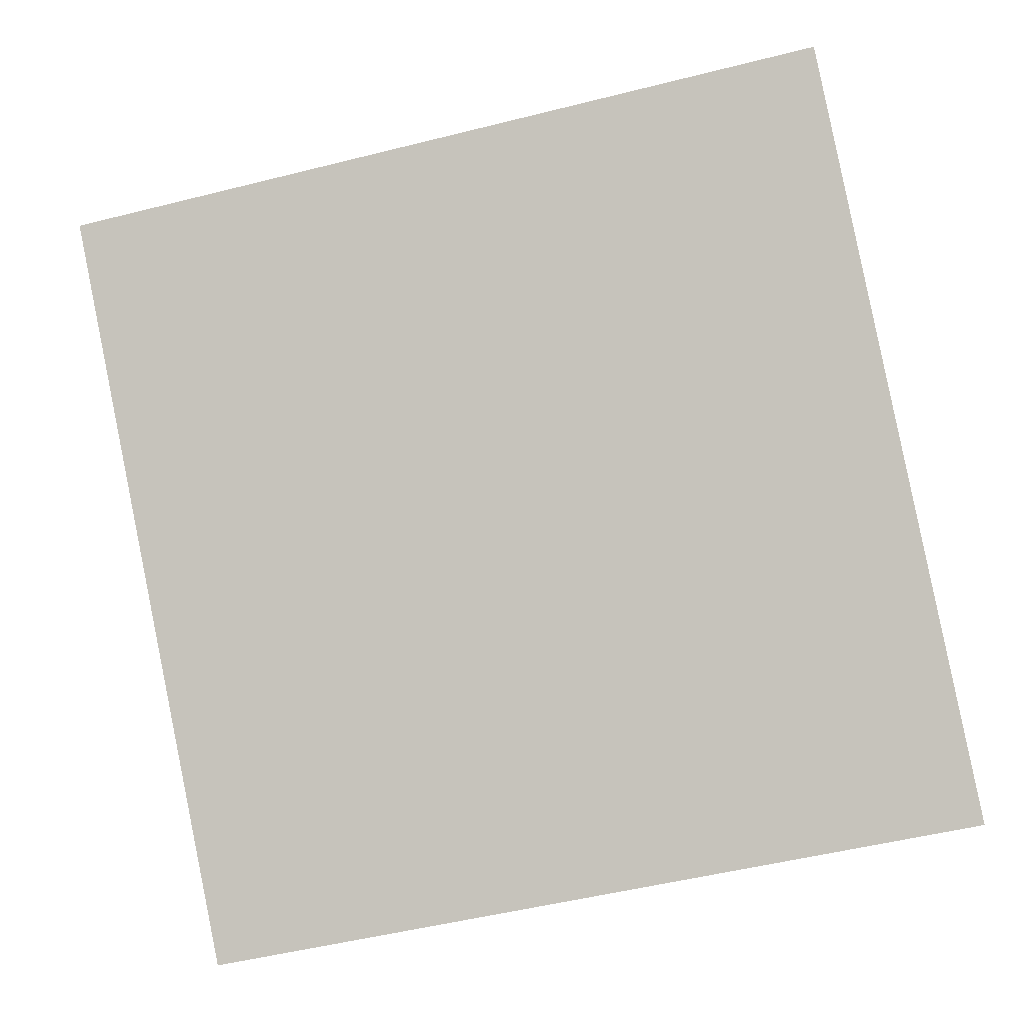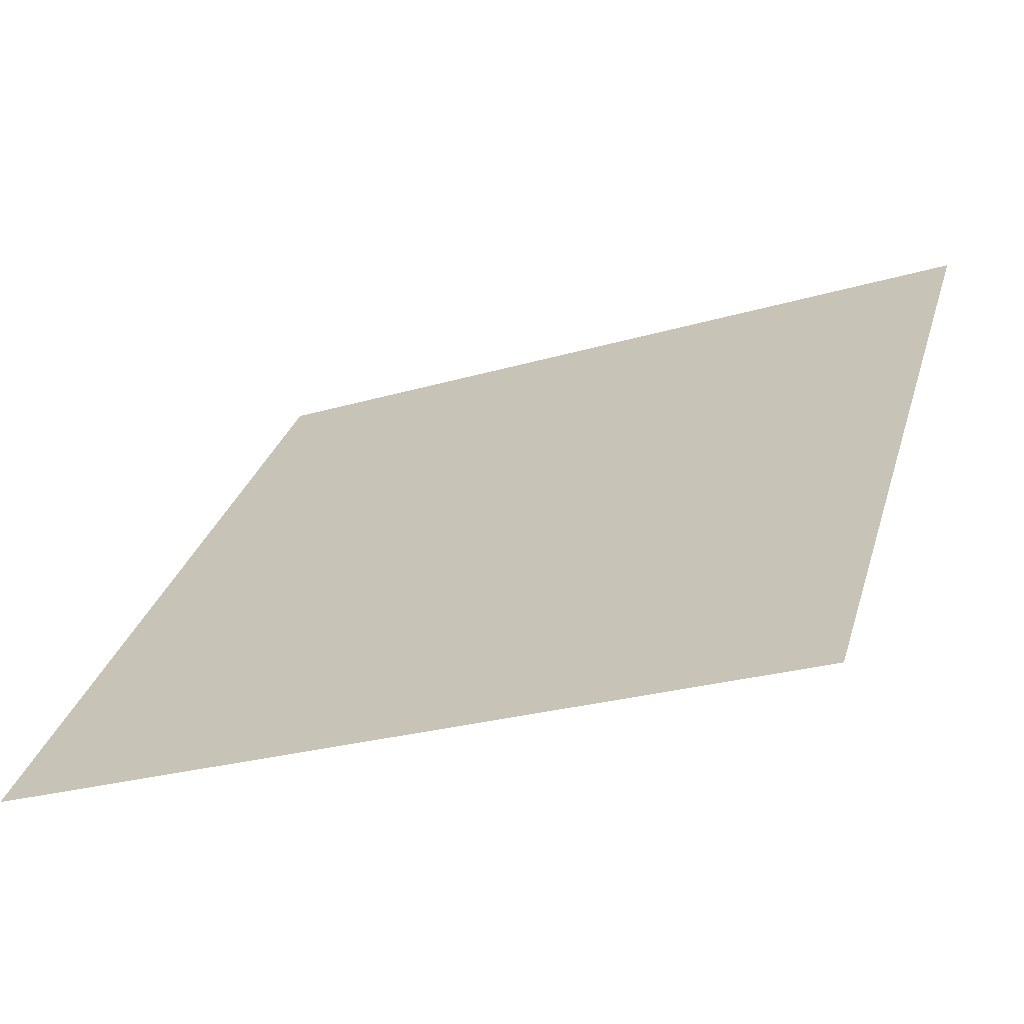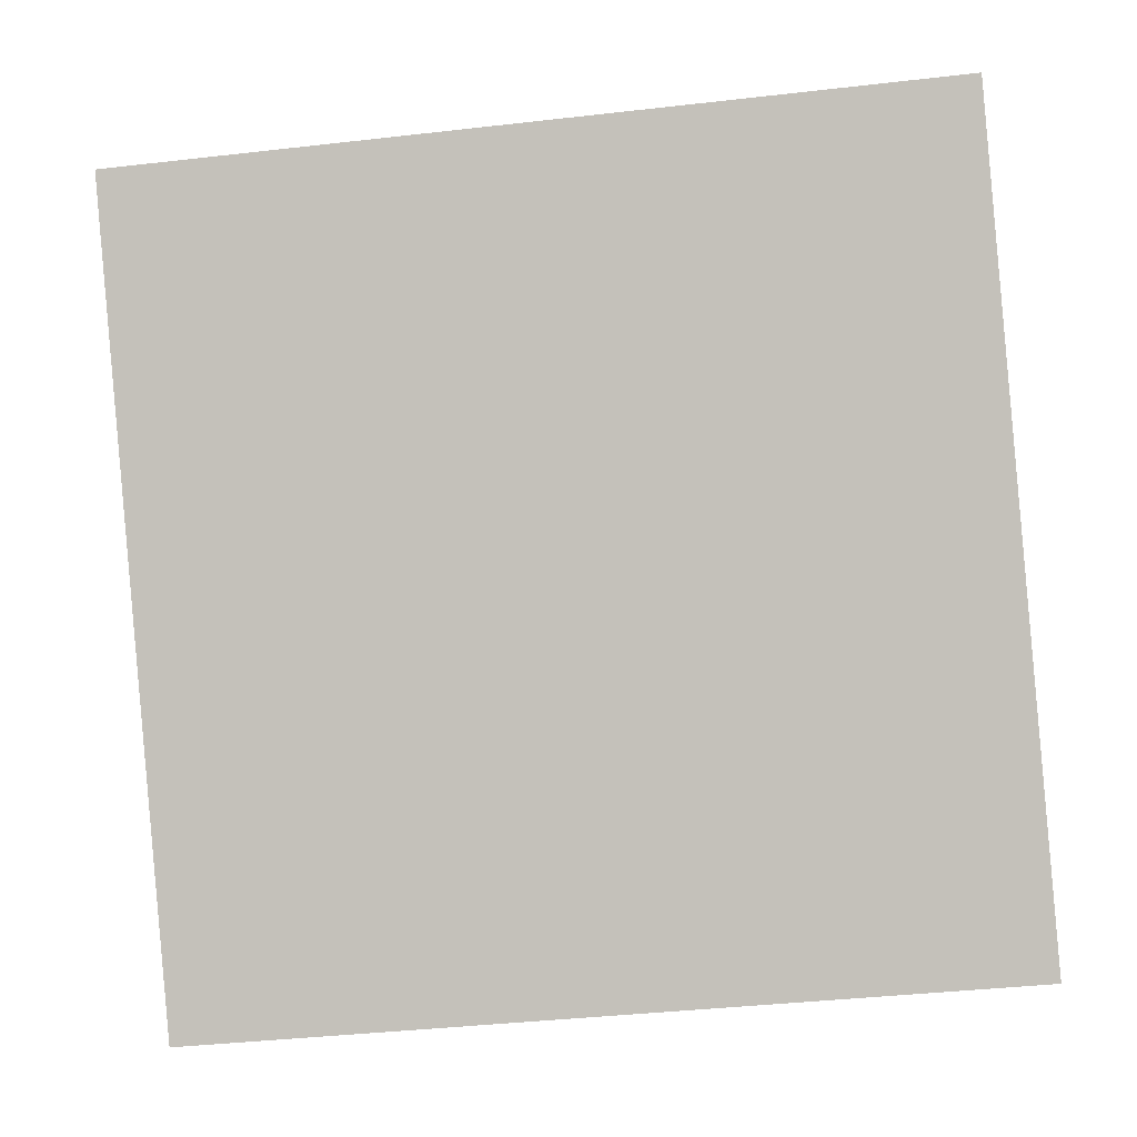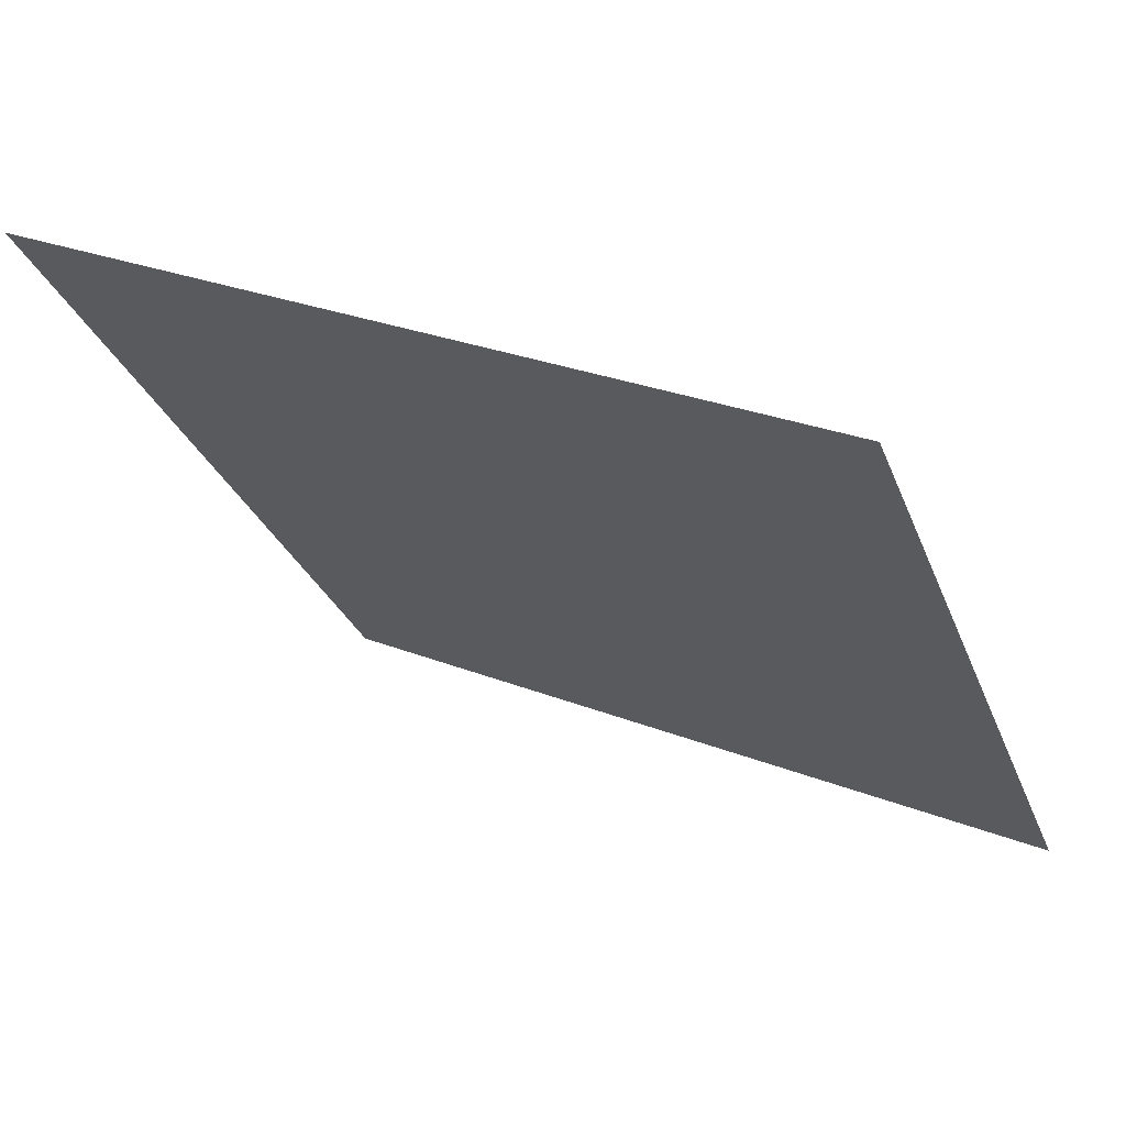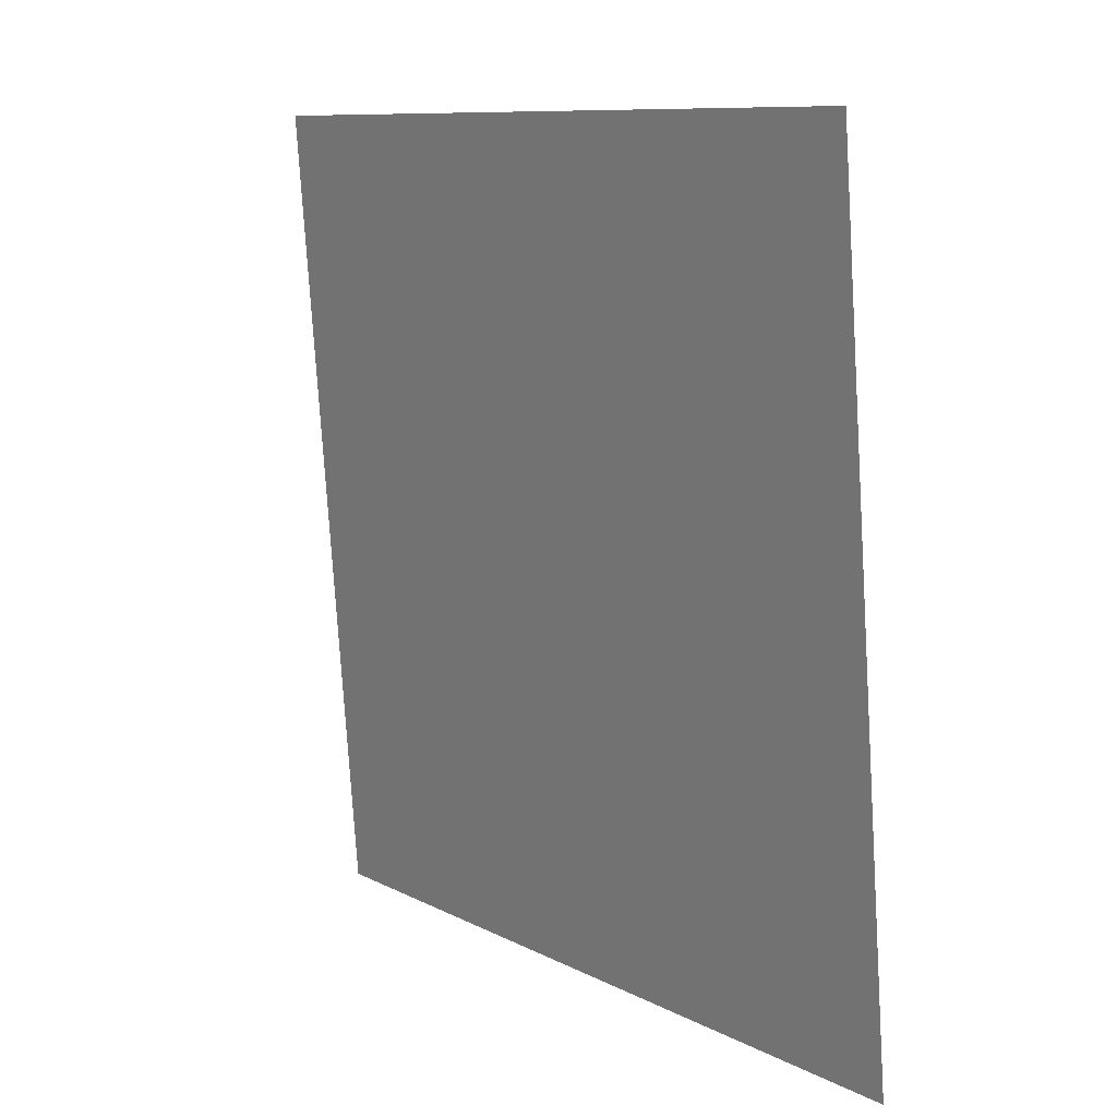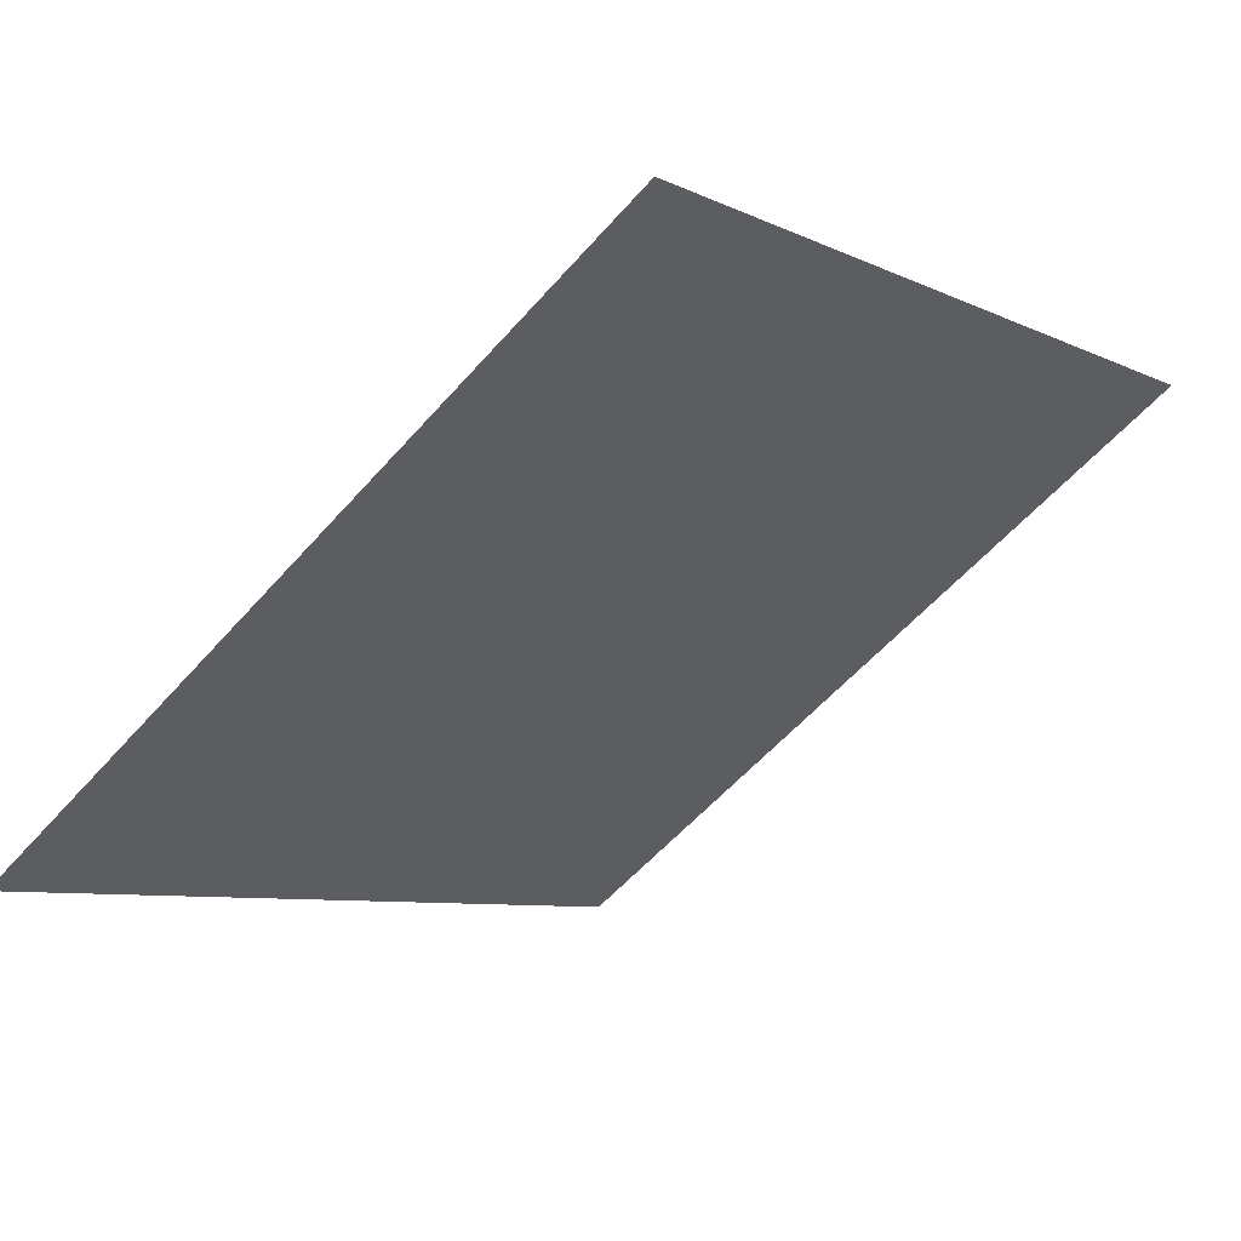
<metadata>
{"format":"obj","ext":"obj","renderer":"f3d","projection":"perspective","resolution":1024,"background":"white","views":[{"elev":-57.5,"azim":15.6,"up":"+Y"},{"elev":-26.6,"azim":24.2,"up":"+Z"},{"elev":-36.9,"azim":-173.5,"up":"+Z"},{"elev":29.1,"azim":-150.5,"up":"+Z"},{"elev":-77.5,"azim":-87.8,"up":"+Z"},{"elev":-55.7,"azim":-130.4,"up":"+Y"}]}
</metadata>
<code>
v 0.2154 0.9577 0.7417
v 0.2089 0.9579 0.7418
v 0.209 0.9618 0.747
v 0.2155 0.9617 0.747
f 4 3 2 1

</code>
